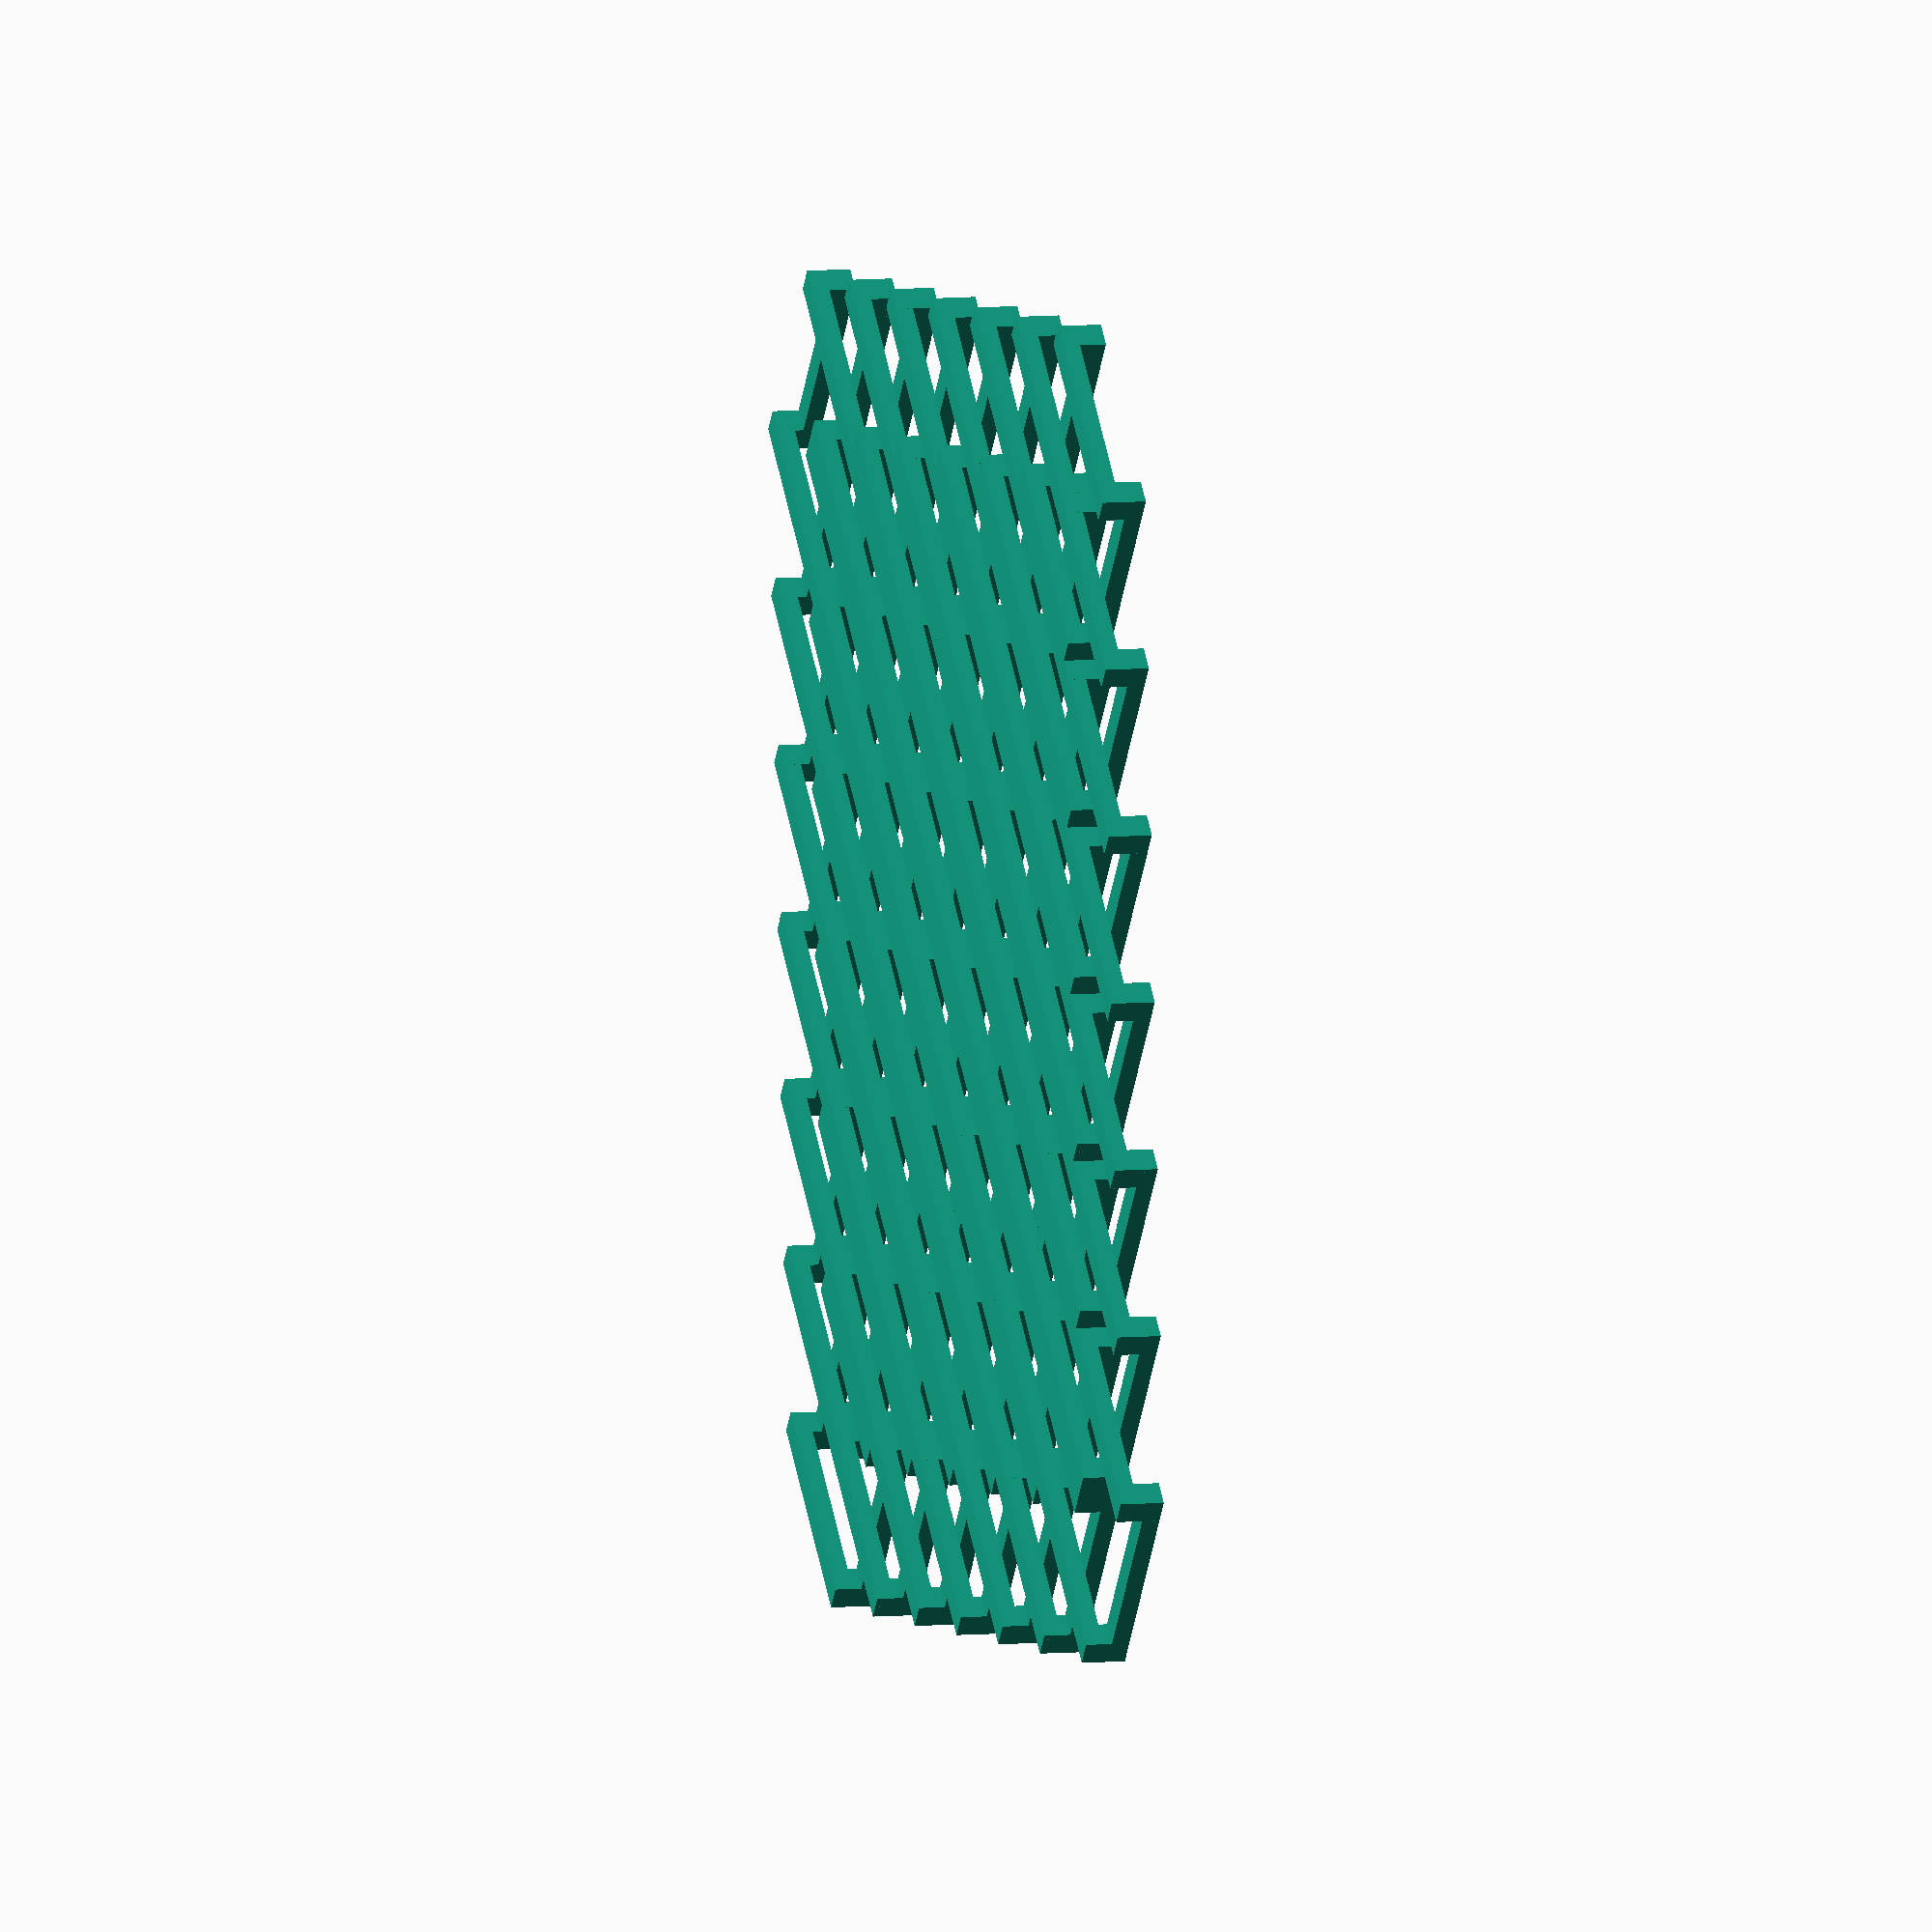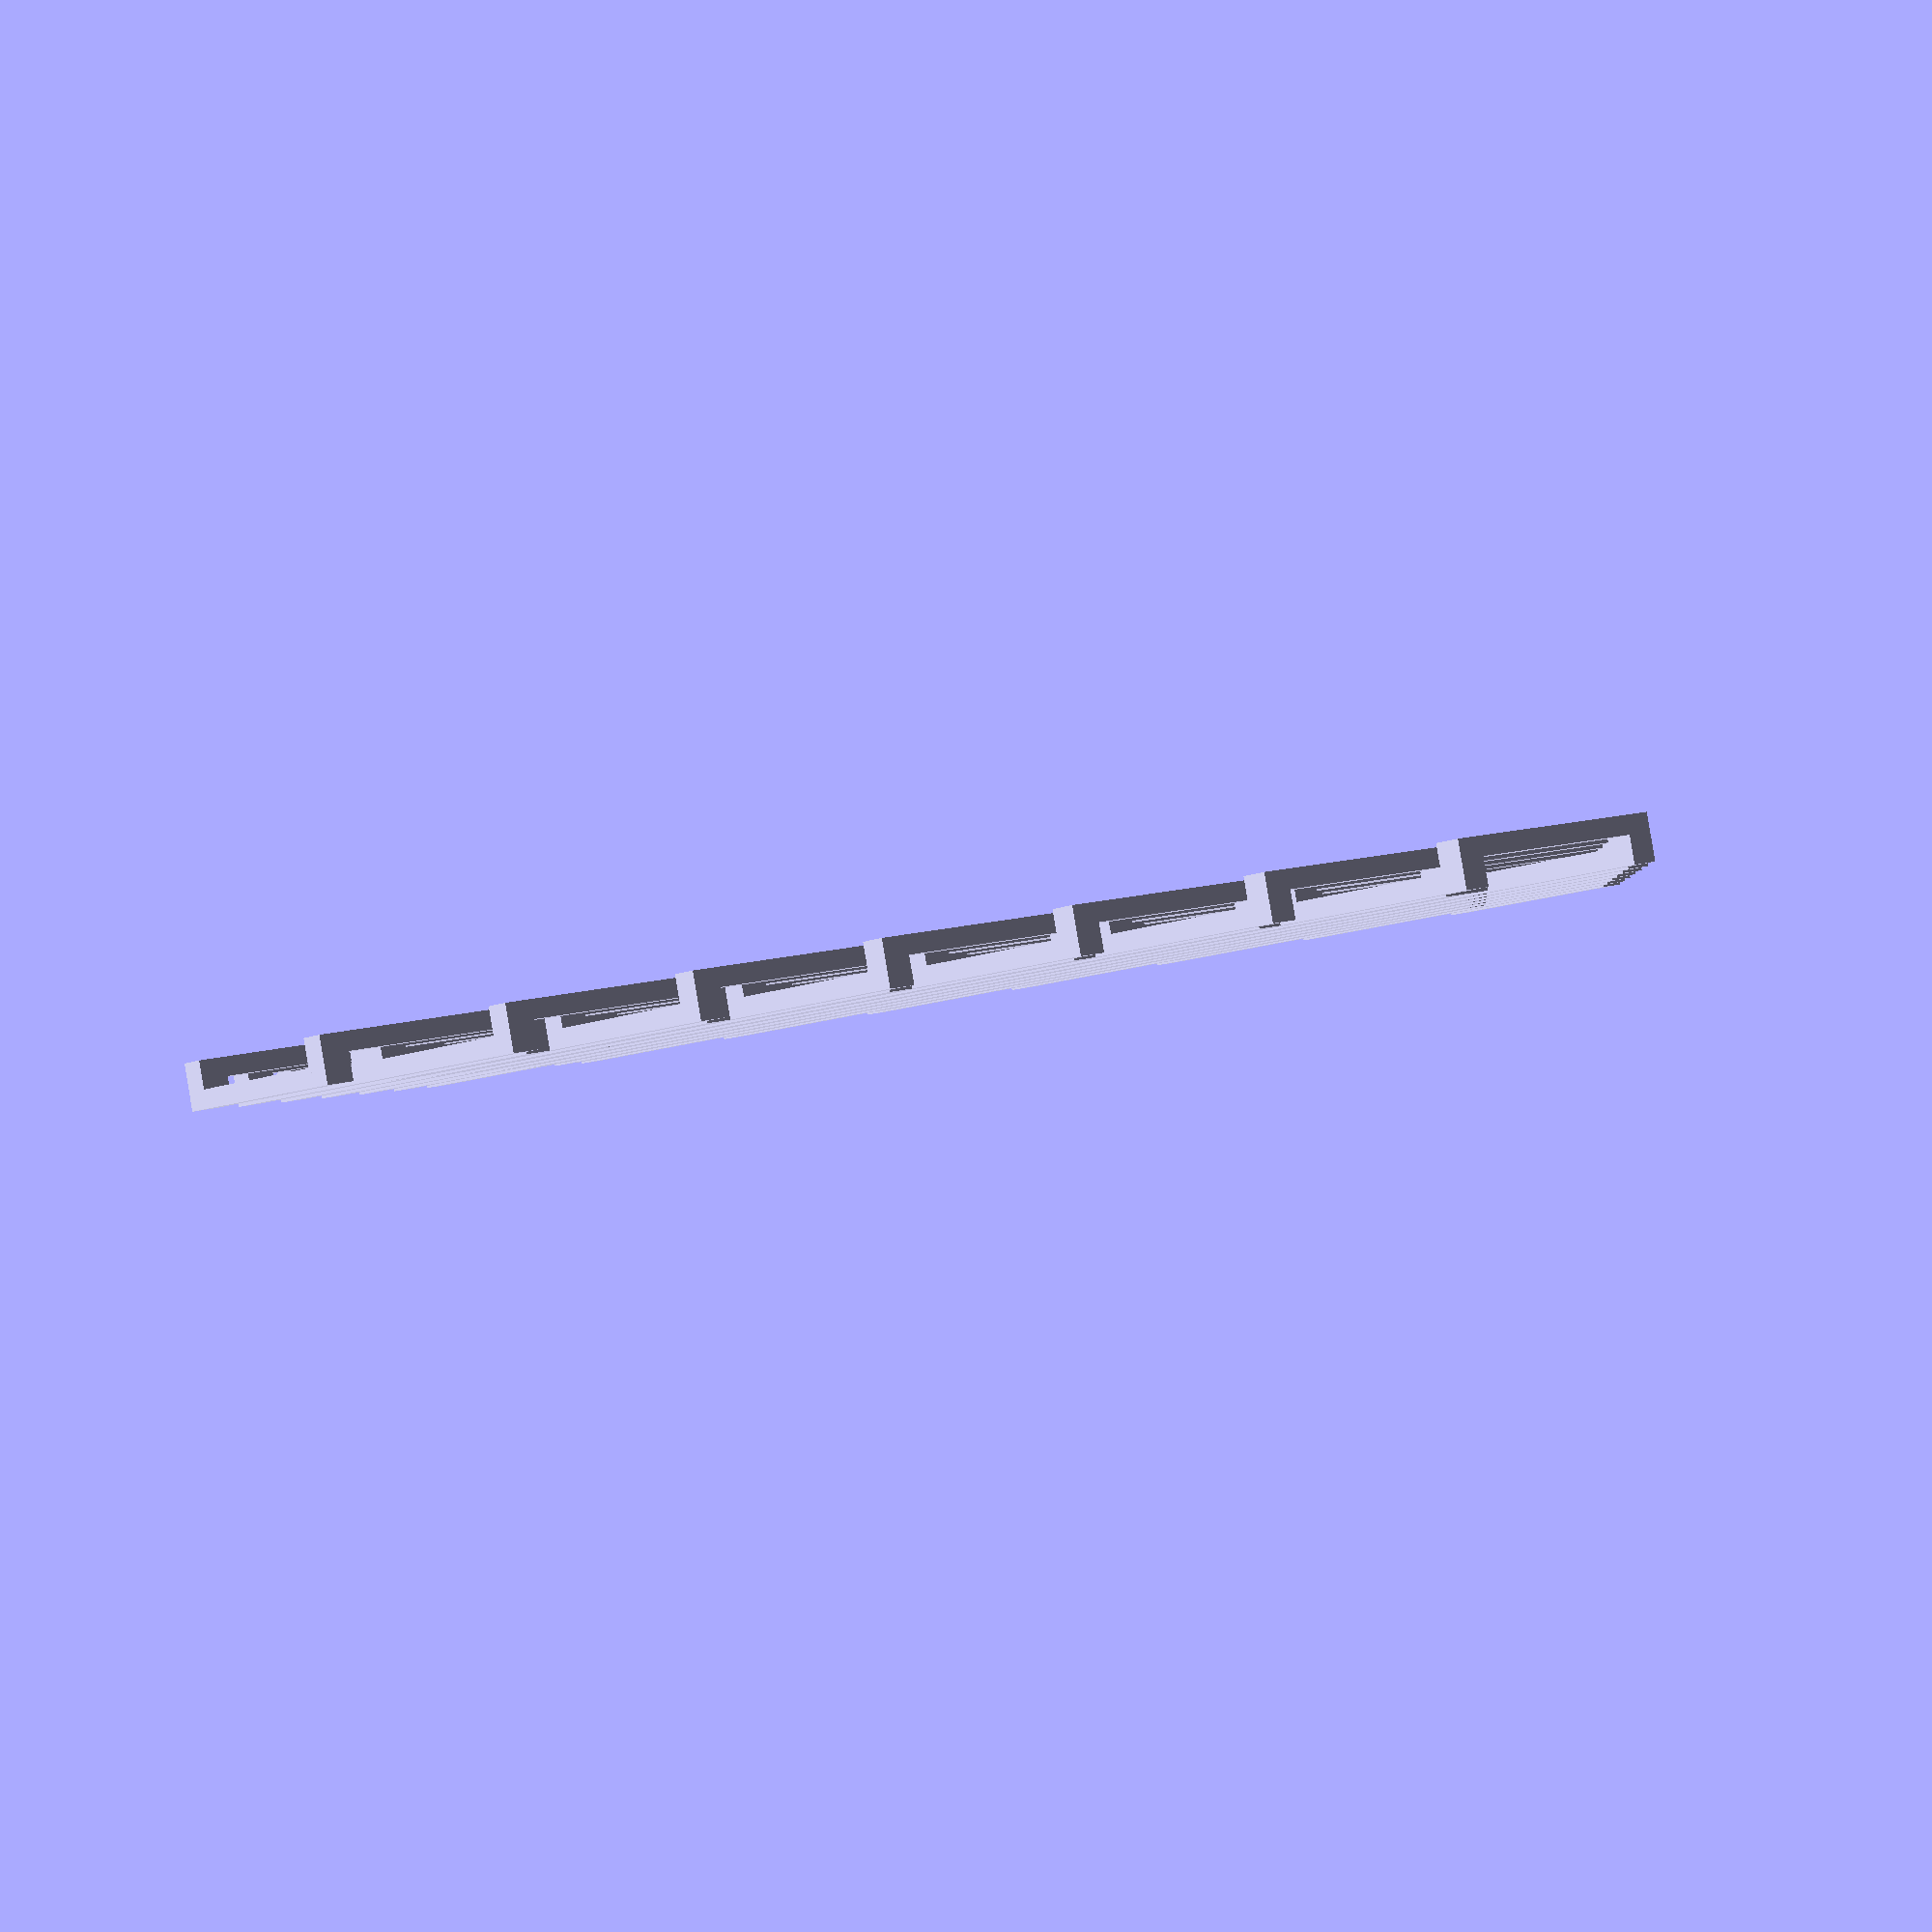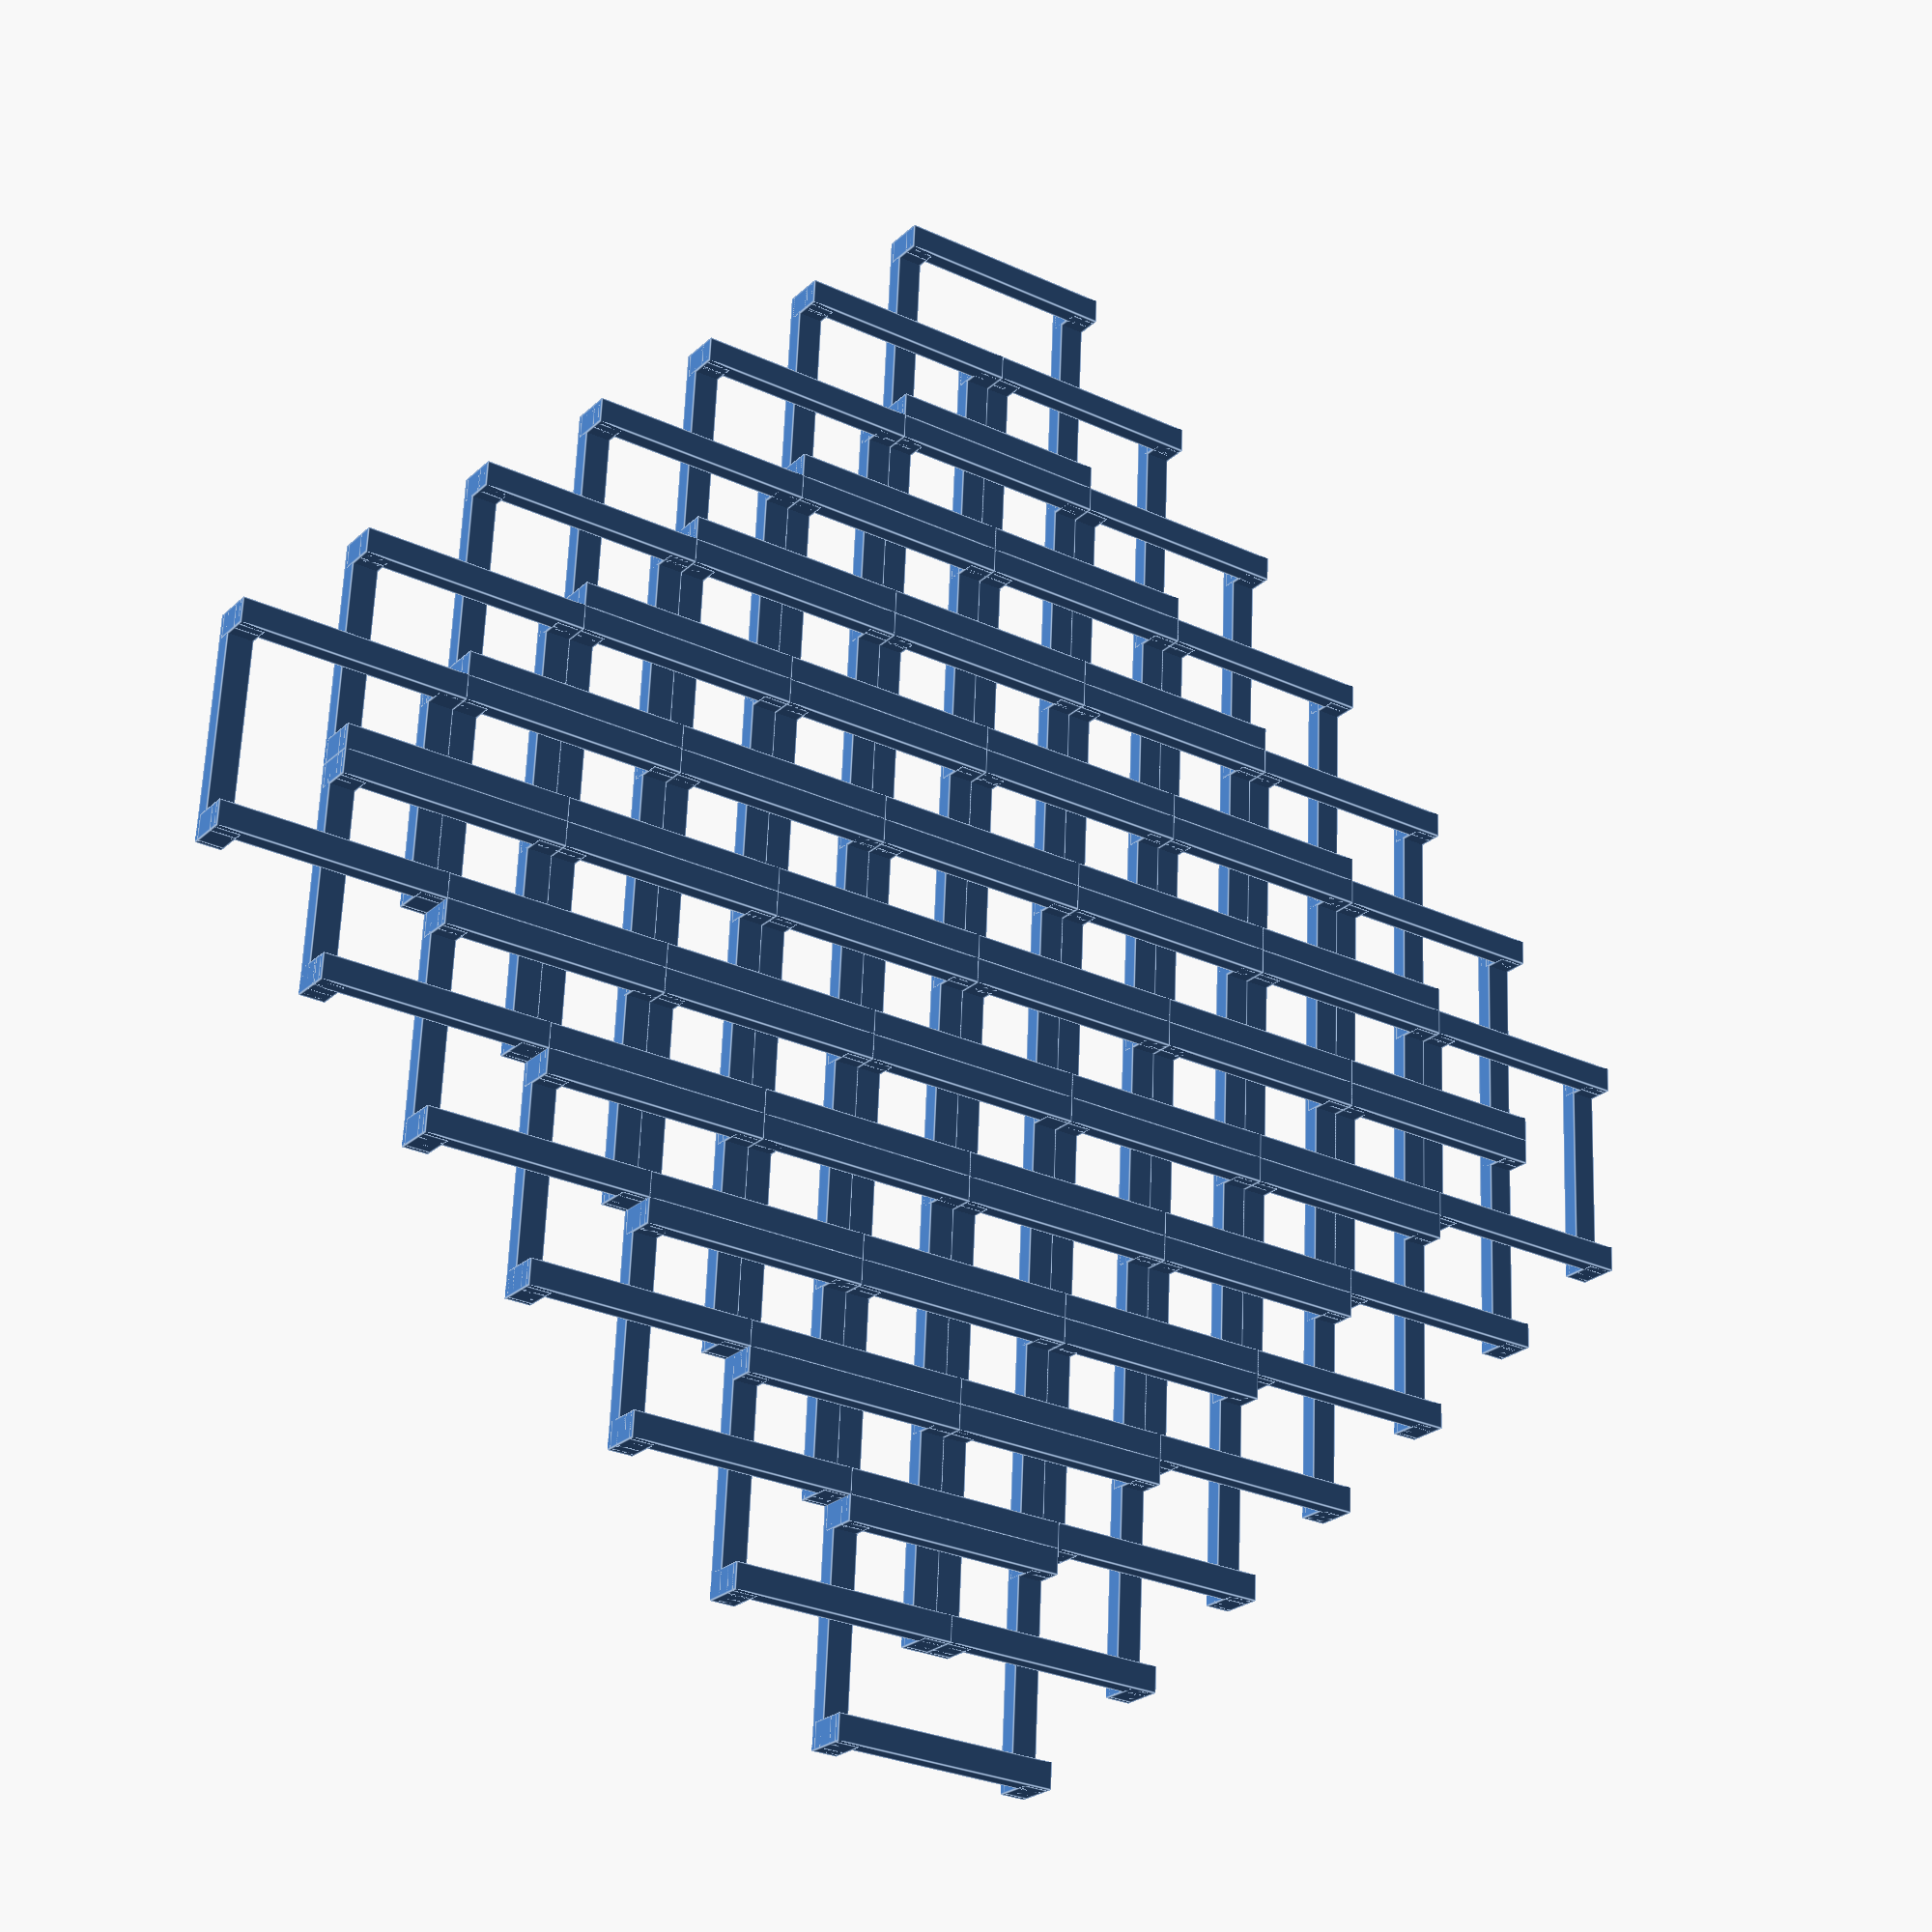
<openscad>
module h_bridge(side_length, crossbeam_height, thiccness, movement_freedom){
    union(){
        // beams:
        translate([-(side_length-thiccness)/2, 0, 0]){
            cube([thiccness, side_length, thiccness-movement_freedom], true);
            translate([side_length - thiccness, 0, 0]){
                cube([thiccness, side_length, thiccness-movement_freedom], true);
            }
        }
        //cross beam:
        translate([0, 0, (thiccness-crossbeam_height)/2-movement_freedom/2]){
            cube([side_length, thiccness, crossbeam_height], true);
        }
        // support pillar
        translate([0, 0, -movement_freedom]){
            cube([thiccness, thiccness, crossbeam_height], true);
        }
        // edge blocks
        translate([side_length/2-thiccness/2, side_length/2-thiccness/2, -movement_freedom]){
            cube([thiccness, thiccness, thiccness], true);
        }
        translate([-side_length/2+thiccness/2, -side_length/2+thiccness/2, -movement_freedom]){
            cube([thiccness, thiccness, thiccness], true);
        }
        translate([-side_length/2+thiccness/2, side_length/2-thiccness/2, -movement_freedom]){
            cube([thiccness, thiccness, thiccness], true);
        }
        translate([+side_length/2-thiccness/2, -side_length/2+thiccness/2, -movement_freedom]){
            cube([thiccness, thiccness, thiccness], true);
        }
    }
}

module h_link(side_length, crossbeam_height, thiccness, movement_freedom){
    union(){
        translate([0, 0, thiccness/2]){
            h_bridge(side_length, crossbeam_height, thiccness, movement_freedom);
        }
        rotate([180, 0, 90]){
            translate([0, 0, thiccness/2]){
            h_bridge(side_length, crossbeam_height, thiccness, movement_freedom);
            }
        }
    }
}

module h_mesh (width, height, side_length, crossbeam_height, thiccness, movement_freedom){
    for (x=[0:width]) {
        for (y=[0:height]) {
            translate([x*2*3/4*(side_length-thiccness), y*2*3/4*(side_length-thiccness), 0]){
                h_link(side_length, crossbeam_height, thiccness, movement_freedom);
                translate([3/4*(side_length-thiccness), 3/4*(side_length-thiccness), 0]){

                    h_link(side_length, crossbeam_height, thiccness, movement_freedom);
                }
            }
        }
    }
}

module h_mesh_smooth (width, height, side_length, crossbeam_height, thiccness, movement_freedom){
    for (x=[0:width]) {
        for (y=[0:height]) {
            translate([x*2*3/4*(side_length-thiccness), y*2*3/4*(side_length-thiccness), 0]){
                h_link(side_length, crossbeam_height, thiccness, movement_freedom);
                if (x < width && y < height) {
                    translate([3/4*(side_length-thiccness), 3/4*(side_length-thiccness), 0]){

                        h_link(side_length, crossbeam_height, thiccness, movement_freedom);
                    }
                }
            }
        }
    }
}

module h_mesh_but_better_just_use_this_one_frfr_trust_no_cap_like_honestly_just_ignore_the_other_h_mesh_modules (width, height, side_length, crossbeam_height, thiccness, movement_freedom){
    for (x=[0:width]) {
        for (y=[0:height]) {
            translate([x*(4*sqrt(2*side_length^2 - 8*side_length*thiccness + 8*thiccness^2) - sqrt(2*thiccness^2))/6, y*(4*sqrt(2*side_length^2 - 8*side_length*thiccness + 8*thiccness^2) - sqrt(2*thiccness^2))/6, 0]){
                rotate([0, 0, 45]){
                    h_link(side_length, crossbeam_height, thiccness, movement_freedom);
                }
            }
        }
    }
}

// module h_mesh_smooth_2 (width, height, side_length, crossbeam_height, thiccness, movement_freedom){
//     for (x=[0:width]) {
//         for (y=[0:height]) {
//             translate([x*2*2/3*(side_length-thiccness), y*2*2/3*(side_length-thiccness), 0]){
//                 h_link(side_length, crossbeam_height, thiccness, movement_freedom);
//                 if (x < width && y < height) {
//                     translate([2/3*(side_length-thiccness), 2/3*(side_length-thiccness), 0]){
//                         h_link(side_length, crossbeam_height, thiccness, movement_freedom);
//                     }
//                 }
//             }
//         }
//     }
// }

//h_bridge(10, 1, 1.5, 0);
//h_link(10, 1, 1.5, 0);
h_mesh_but_better_just_use_this_one_frfr_trust_no_cap_like_honestly_just_ignore_the_other_h_mesh_modules(6, 6, 8, 0, 0.9, 0.3);

</openscad>
<views>
elev=172.5 azim=4.1 roll=284.5 proj=o view=wireframe
elev=91.2 azim=276.0 roll=9.6 proj=p view=wireframe
elev=204.4 azim=317.6 roll=214.3 proj=p view=edges
</views>
